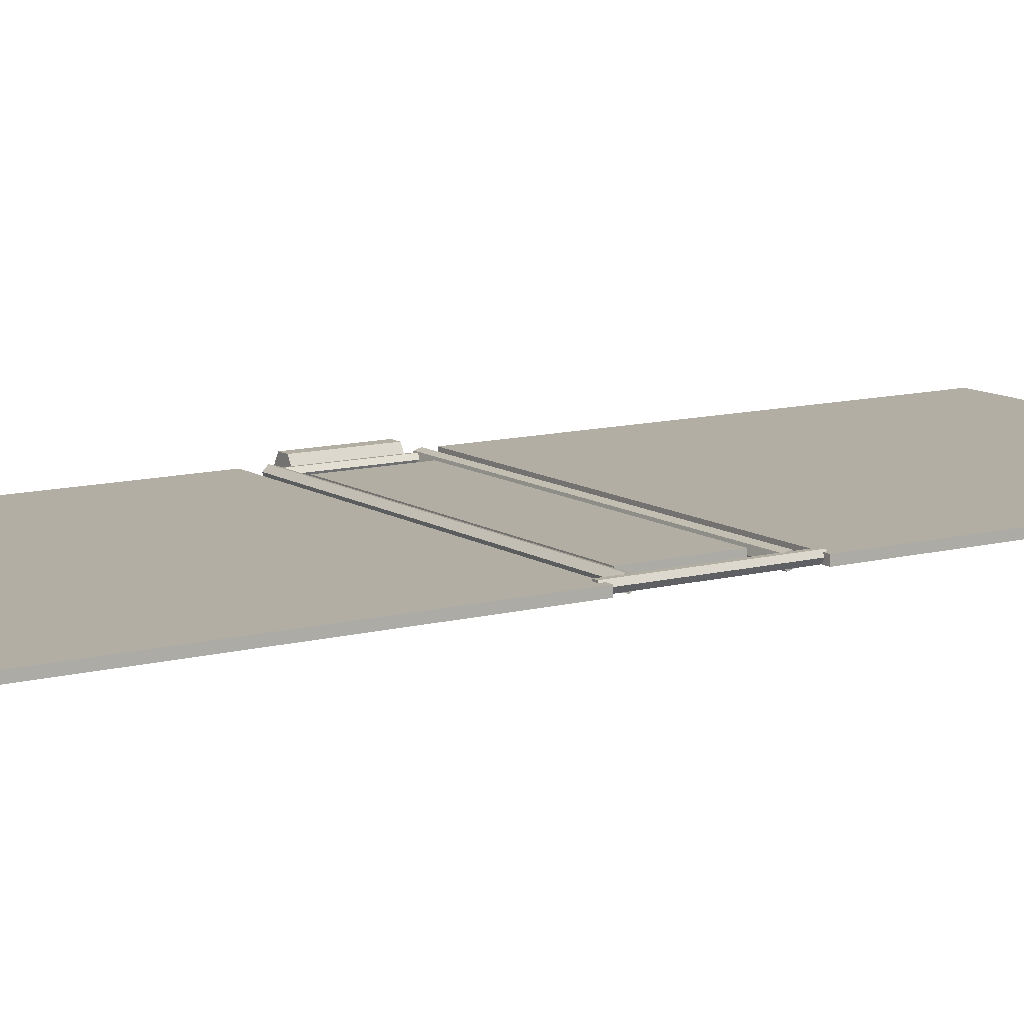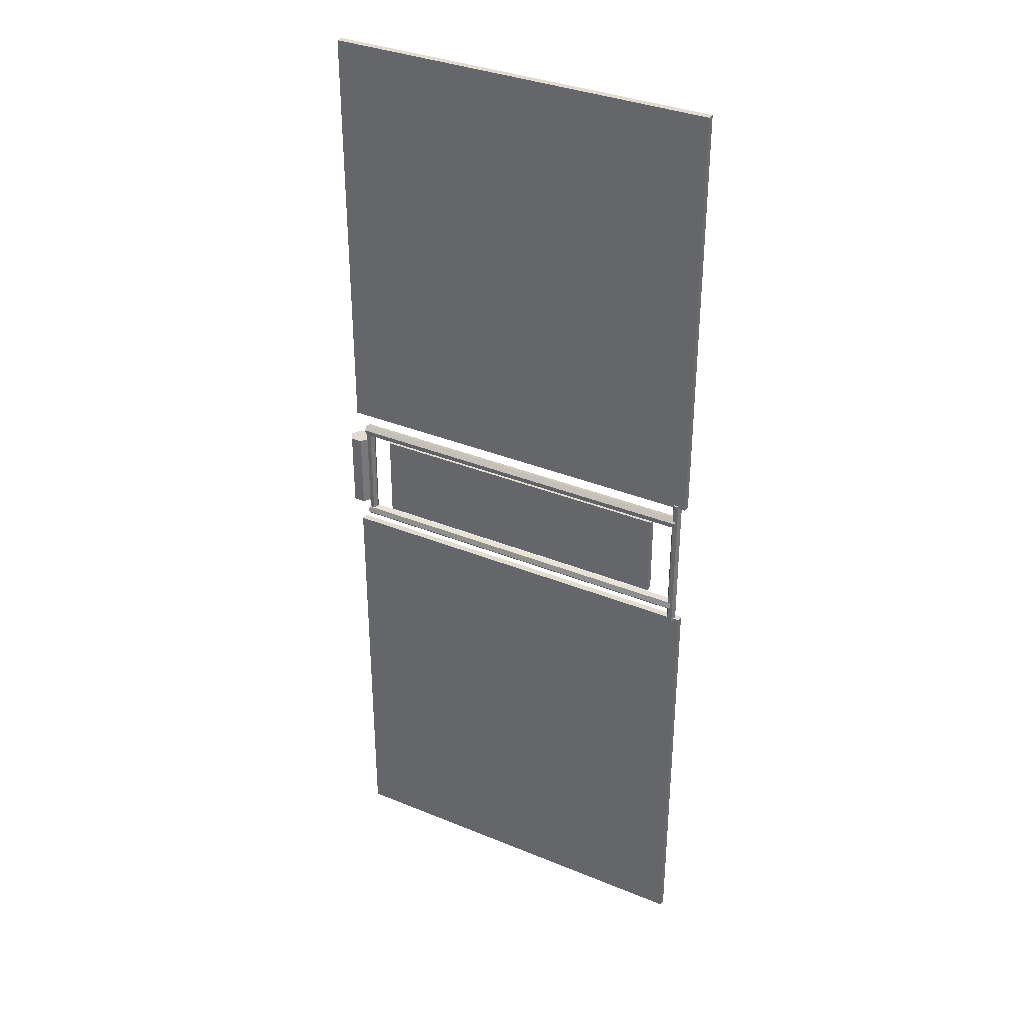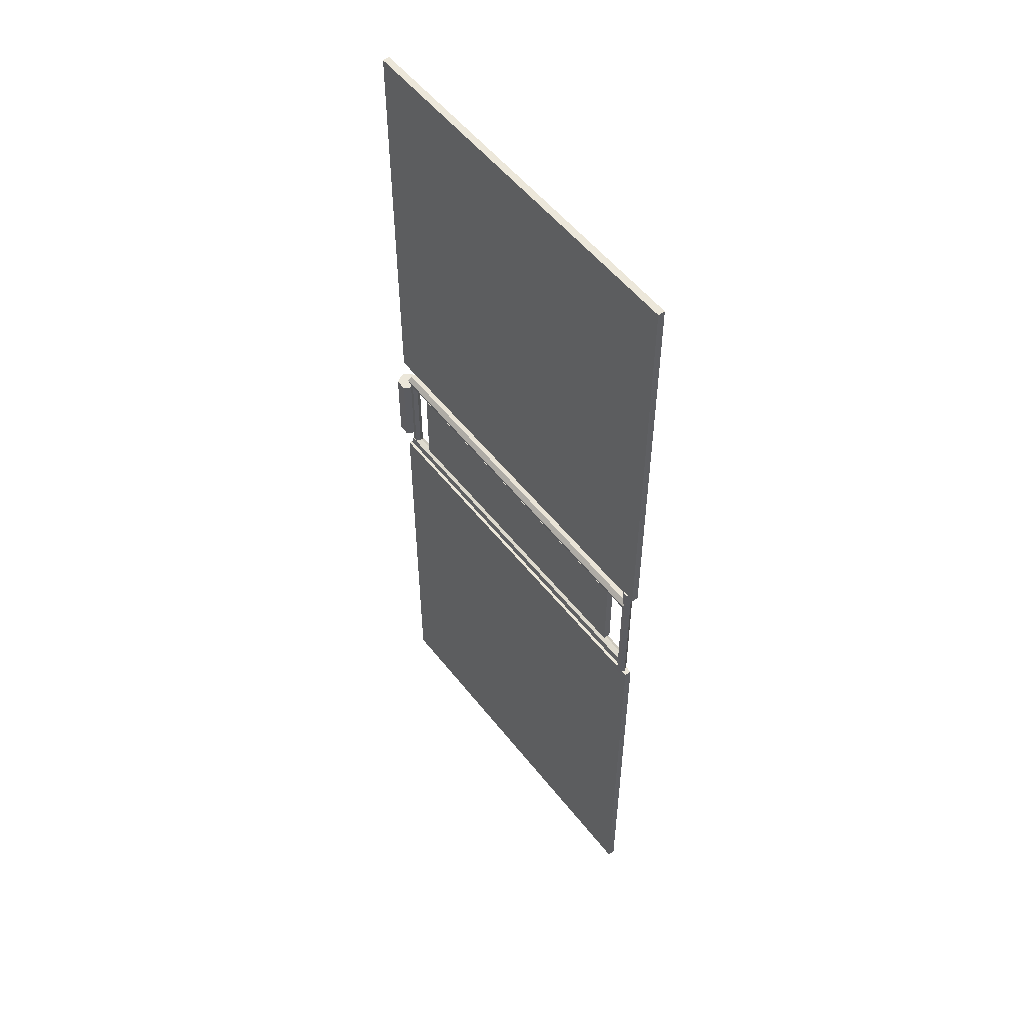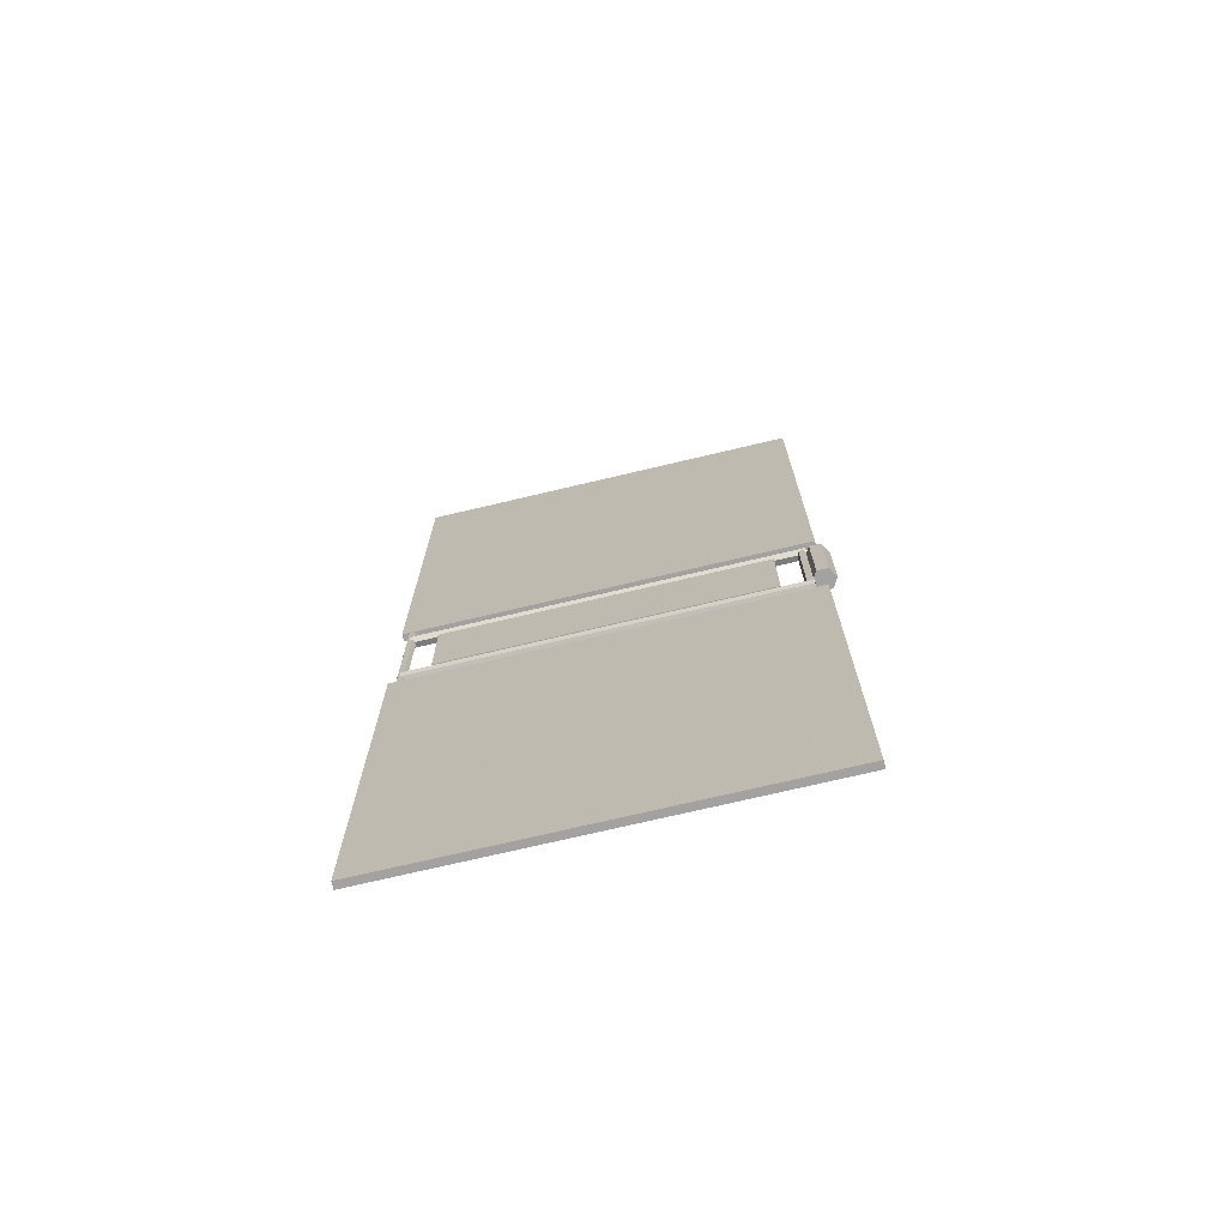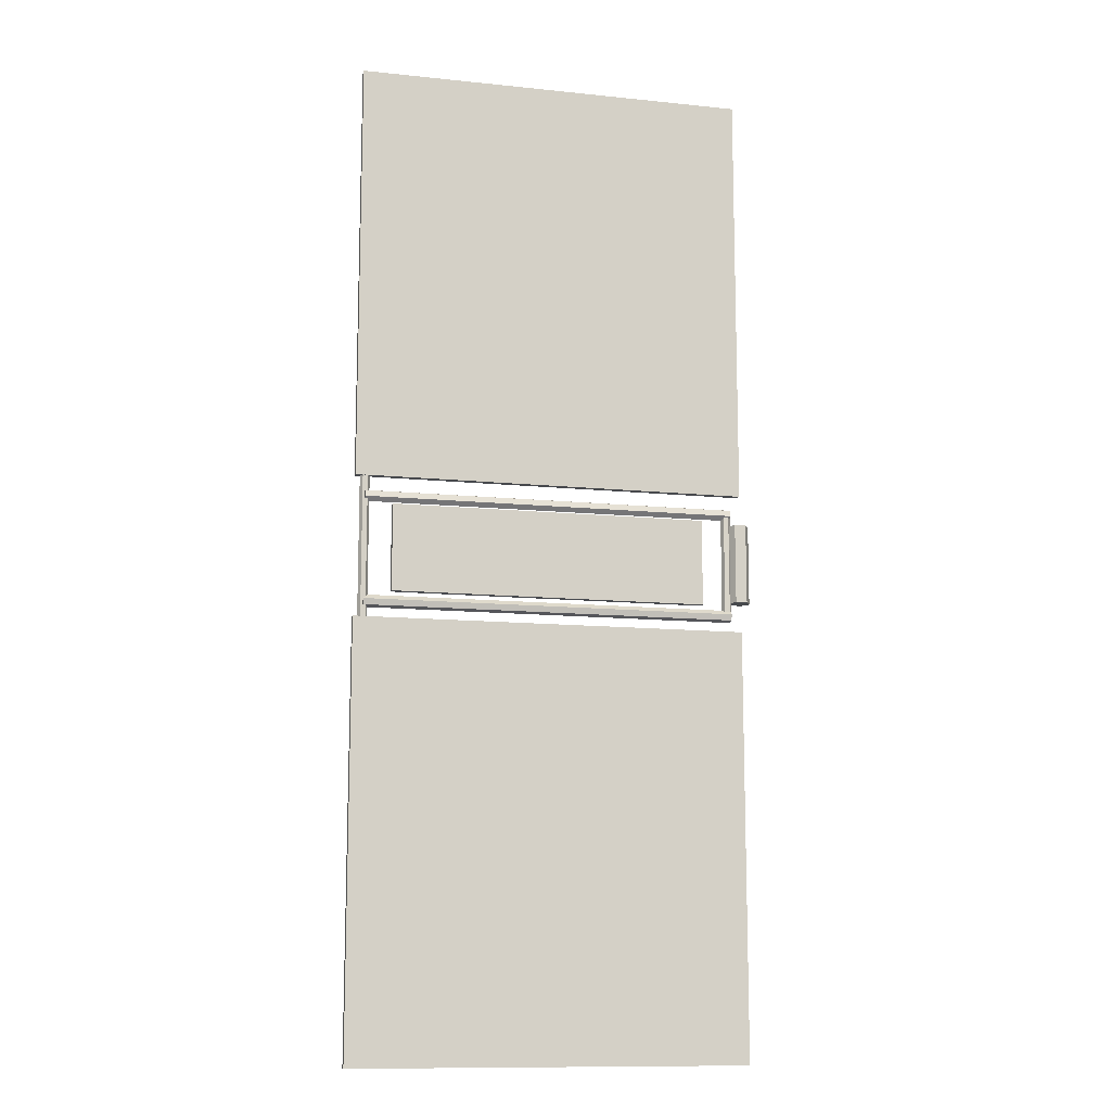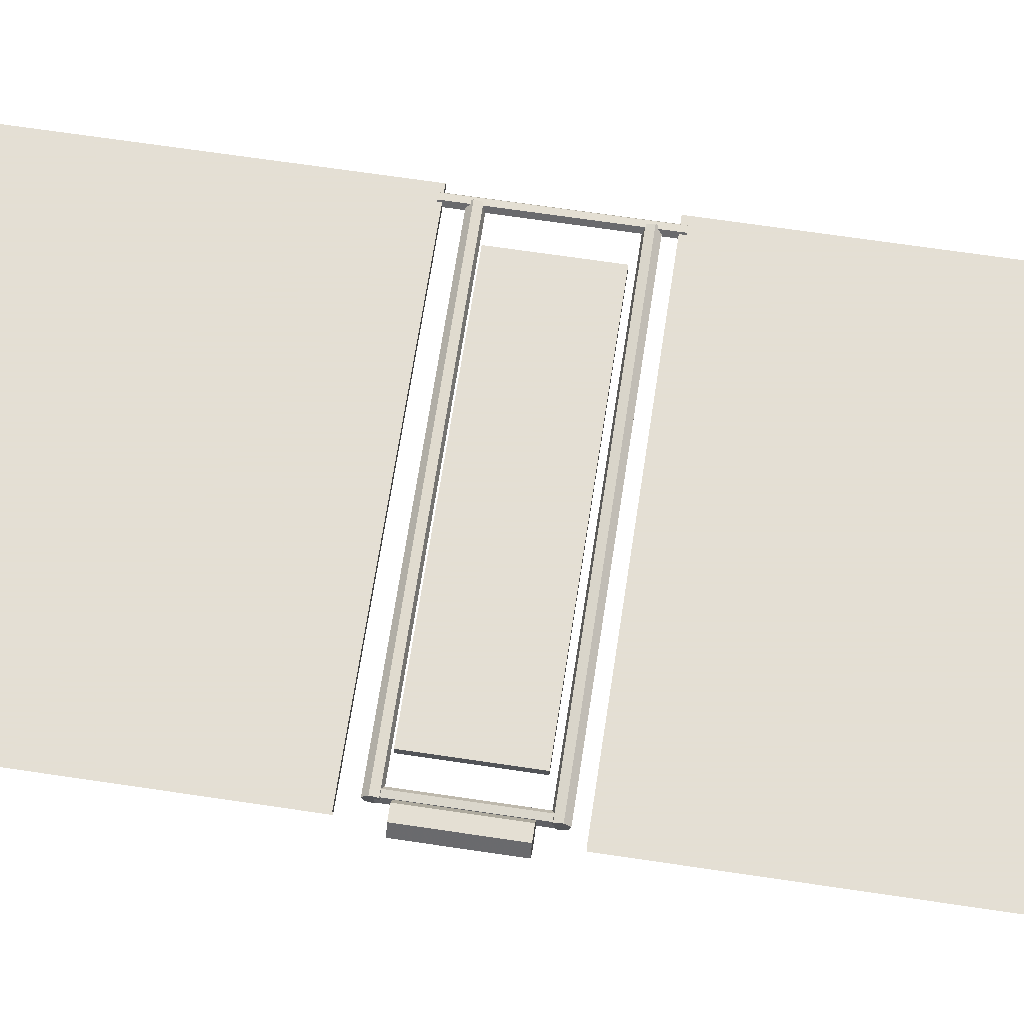
<metadata>
{"format":"obj","ext":"obj","renderer":"f3d","projection":"perspective","resolution":1024,"background":"white","views":[{"elev":11.0,"azim":-123.1,"up":"+Y"},{"elev":34.5,"azim":-151.1,"up":"+Z"},{"elev":53.7,"azim":-127.2,"up":"+Z"},{"elev":-72.7,"azim":13.3,"up":"+Z"},{"elev":-12.0,"azim":-13.8,"up":"+Z"},{"elev":66.3,"azim":98.6,"up":"+Y"}]}
</metadata>
<code>
v 16.56 1.021 -16.12
v 16.56 1.021 -16.12
v 135.5 1.021 16.42
v 135.5 1.021 16.42
v 135.5 1.021 -16.12
v 16.56 1.021 16.42
v 2.511 1.022 -185.5
v 2.511 1.022 -185.5
v 150.8 1.021 -26.07
v 150.8 1.021 -26.07
v 150.8 1.021 -185.5
v 2.511 1.021 -26.07
v 2.511 1.021 26.71
v 2.511 1.021 26.71
v 150.8 1.021 186.1
v 150.8 1.021 186.1
v 150.8 1.021 26.71
v 2.511 1.021 186.1
v 135.5 1.021 16.42
v 135.5 1.021 16.42
v 16.56 -1.605 16.42
v 16.56 -1.605 16.42
v 135.5 -1.605 16.42
v 16.56 1.021 16.42
v 135.5 -1.605 -16.12
v 135.5 -1.605 -16.12
v 135.5 1.021 16.42
v 135.5 1.021 16.42
v 135.5 -1.605 16.42
v 135.5 1.021 -16.12
v 16.56 -1.605 -16.12
v 16.56 -1.605 -16.12
v 135.5 1.021 -16.12
v 135.5 1.021 -16.12
v 135.5 -1.605 -16.12
v 16.56 1.021 -16.12
v 16.56 1.021 16.42
v 16.56 1.021 16.42
v 16.56 -1.605 -16.12
v 16.56 -1.605 -16.12
v 16.56 -1.605 16.42
v 16.56 1.021 -16.12
v 135.5 -1.605 16.42
v 135.5 -1.605 16.42
v 16.56 -1.605 -16.12
v 16.56 -1.605 -16.12
v 135.5 -1.605 -16.12
v 16.56 -1.605 16.42
v 150.8 -1.605 -26.07
v 150.8 -1.605 -26.07
v 2.511 -1.604 -185.5
v 2.511 -1.604 -185.5
v 150.8 -1.604 -185.5
v 2.511 -1.604 -26.07
v 2.511 -1.604 -185.5
v 150.8 1.021 -185.5
v 150.8 -1.604 -185.5
v 2.511 1.022 -185.5
v 150.8 1.021 186.1
v 150.8 1.021 186.1
v 2.511 -1.605 186.1
v 2.511 -1.605 186.1
v 150.8 -1.605 186.1
v 2.511 1.021 186.1
v 2.511 1.021 186.1
v 2.511 1.021 186.1
v 2.511 -1.605 26.71
v 2.511 -1.605 26.71
v 2.511 -1.605 186.1
v 2.511 1.021 26.71
v 2.511 1.021 -26.07
v 2.511 1.021 -26.07
v 2.511 -1.604 -185.5
v 2.511 -1.604 -185.5
v 2.511 -1.604 -26.07
v 2.511 1.022 -185.5
v 150.8 1.021 -26.07
v 150.8 1.021 -26.07
v 2.511 -1.604 -26.07
v 2.511 -1.604 -26.07
v 150.8 -1.605 -26.07
v 2.511 1.021 -26.07
v 150.8 -1.605 186.1
v 150.8 -1.605 186.1
v 2.511 -1.605 26.71
v 2.511 -1.605 26.71
v 150.8 -1.605 26.71
v 2.511 -1.605 186.1
v 2.511 -1.605 26.71
v 2.511 -1.605 26.71
v 150.8 1.021 26.71
v 150.8 1.021 26.71
v 150.8 -1.605 26.71
v 2.511 1.021 26.71
v 5.248 -1.543 27.77
v 5.248 -1.543 27.77
v 7.973 -0.005646 27.77
v 7.973 -0.005646 27.77
v 7.973 -0.005646 27.77
v 7.061 -1.549 27.77
v 4.346 0.005544 27.77
v 4.346 0.005544 27.77
v 4.346 0.005544 27.77
v 7.071 1.543 27.77
v 7.071 1.543 27.77
v 5.258 1.549 27.77
v 7.973 -0.005526 -27.77
v 7.973 -0.005526 -27.77
v 7.973 -0.005526 -27.77
v 5.248 -1.543 -27.77
v 5.248 -1.543 -27.77
v 7.061 -1.549 -27.77
v 4.346 0.005664 -27.77
v 4.346 0.005664 -27.77
v 4.346 0.005664 -27.77
v 7.071 1.543 -27.77
v 7.071 1.543 -27.77
v 5.258 1.549 -27.77
v 7.061 -1.549 -27.77
v 7.061 -1.549 -27.77
v 5.248 -1.543 27.77
v 5.248 -1.543 27.77
v 7.061 -1.549 27.77
v 5.248 -1.543 -27.77
v 4.346 0.005664 -27.77
v 4.346 0.005664 -27.77
v 5.258 1.549 27.77
v 5.258 1.549 27.77
v 4.346 0.005544 27.77
v 5.258 1.549 -27.77
v 5.248 -1.543 -27.77
v 5.248 -1.543 -27.77
v 4.346 0.005544 27.77
v 4.346 0.005544 27.77
v 5.248 -1.543 27.77
v 4.346 0.005664 -27.77
v 7.973 -0.005646 27.77
v 7.973 -0.005646 27.77
v 7.061 -1.549 -27.77
v 7.061 -1.549 -27.77
v 7.061 -1.549 27.77
v 7.973 -0.005526 -27.77
v 5.258 1.549 27.77
v 5.258 1.549 27.77
v 7.071 1.543 -27.77
v 7.071 1.543 -27.77
v 7.071 1.543 27.77
v 5.258 1.549 -27.77
v 7.071 1.543 27.77
v 7.973 -0.005526 -27.77
v 7.973 -0.005646 27.77
v 7.071 1.543 -27.77
v 147.1 -0.5329 -18.69
v 147.1 -0.5329 -18.69
v 146.4 1.109 18.69
v 146.4 1.109 18.69
v 147.1 -0.533 18.69
v 146.4 1.109 -18.69
v 146.1 -1.961 -18.69
v 146.1 -1.961 -18.69
v 147.1 -0.533 18.69
v 147.1 -0.533 18.69
v 146.1 -1.961 18.69
v 147.1 -0.5329 -18.69
v 144.3 -1.747 18.69
v 144.3 -1.747 18.69
v 146.1 -1.961 -18.69
v 146.1 -1.961 -18.69
v 146.1 -1.961 18.69
v 144.3 -1.747 -18.69
v 143.5 -0.1059 18.69
v 143.5 -0.1059 18.69
v 144.3 -1.747 -18.69
v 144.3 -1.747 -18.69
v 144.3 -1.747 18.69
v 143.5 -0.1058 -18.69
v 144.6 1.322 18.69
v 144.6 1.322 18.69
v 143.5 -0.1058 -18.69
v 143.5 -0.1058 -18.69
v 143.5 -0.1059 18.69
v 144.6 1.322 -18.69
v 146.4 1.109 -18.69
v 146.4 1.109 -18.69
v 144.6 1.322 18.69
v 144.6 1.322 18.69
v 146.4 1.109 18.69
v 144.6 1.322 -18.69
v 146.7 -0.7024 17.04
v 146.7 -0.7024 17.04
v 146.7 -0.7024 17.04
v 146.7 -1.726 20.87
v 146.7 -1.726 20.87
v 146.7 -2.313 18.65
v 146.7 0.4937 21.46
v 146.7 0.4937 21.46
v 146.7 0.4937 21.46
v 146.7 1.517 17.63
v 146.7 1.517 17.63
v 146.7 2.105 19.85
v 146.7 -1.726 -21.73
v 146.7 -0.7024 -17.9
v 146.7 -0.7024 -17.9
v 146.7 -2.313 -19.51
v 146.7 0.4938 -22.32
v 146.7 0.4938 -22.32
v 146.7 0.4938 -22.32
v 146.7 1.517 -18.49
v 146.7 1.517 -18.49
v 146.7 2.105 -20.71
v 6.146 -1.727 20.85
v 6.146 -1.727 20.85
v 6.145 -0.7041 17.02
v 6.145 -0.7041 17.02
v 6.145 -0.7041 17.02
v 6.146 -2.315 18.64
v 6.146 0.4921 21.44
v 6.146 0.4921 21.44
v 6.146 0.4921 21.44
v 6.146 1.516 17.61
v 6.146 1.516 17.61
v 6.146 2.103 19.83
v 6.145 -0.704 -17.92
v 6.145 -0.704 -17.92
v 6.145 -0.704 -17.92
v 6.146 -1.727 -21.75
v 6.146 -1.727 -21.75
v 6.145 -2.315 -19.53
v 6.147 0.4921 -22.34
v 6.147 0.4921 -22.34
v 6.147 0.4921 -22.34
v 6.145 1.516 -18.5
v 6.145 1.516 -18.5
v 6.145 2.103 -20.72
v 6.146 2.103 19.83
v 6.146 2.103 19.83
v 146.7 1.517 17.63
v 146.7 1.517 17.63
v 6.146 1.516 17.61
v 146.7 2.105 19.85
v 6.145 -0.7041 17.02
v 6.145 -0.7041 17.02
v 146.7 -2.313 18.65
v 146.7 -2.313 18.65
v 6.146 -2.315 18.64
v 146.7 -0.7024 17.04
v 146.7 -0.7024 -17.9
v 146.7 -0.7024 -17.9
v 6.145 1.516 -18.5
v 6.145 1.516 -18.5
v 6.145 -0.704 -17.92
v 146.7 1.517 -18.49
v 6.146 1.516 17.61
v 6.146 1.516 17.61
v 146.7 -0.7024 17.04
v 146.7 -0.7024 17.04
v 6.145 -0.7041 17.02
v 146.7 1.517 17.63
v 146.7 -2.313 -19.51
v 146.7 -2.313 -19.51
v 6.145 -0.704 -17.92
v 6.145 -0.704 -17.92
v 6.145 -2.315 -19.53
v 146.7 -0.7024 -17.9
v 146.7 0.4937 21.46
v 146.7 0.4937 21.46
v 6.146 2.103 19.83
v 6.146 2.103 19.83
v 6.146 0.4921 21.44
v 146.7 2.105 19.85
v 146.7 -2.313 18.65
v 146.7 -2.313 18.65
v 6.146 -1.727 20.85
v 6.146 -1.727 20.85
v 6.146 -2.315 18.64
v 146.7 -1.726 20.87
v 146.7 -1.726 20.87
v 146.7 -1.726 20.87
v 6.146 0.4921 21.44
v 6.146 0.4921 21.44
v 6.146 -1.727 20.85
v 146.7 0.4937 21.46
v 6.146 -1.727 -21.75
v 6.146 -1.727 -21.75
v 146.7 -2.313 -19.51
v 146.7 -2.313 -19.51
v 6.145 -2.315 -19.53
v 146.7 -1.726 -21.73
v 146.7 1.517 -18.49
v 146.7 1.517 -18.49
v 6.145 2.103 -20.72
v 6.145 2.103 -20.72
v 6.145 1.516 -18.5
v 146.7 2.105 -20.71
v 6.147 0.4921 -22.34
v 146.7 -1.726 -21.73
v 6.146 -1.727 -21.75
v 146.7 0.4938 -22.32
v 6.145 2.103 -20.72
v 6.145 2.103 -20.72
v 146.7 0.4938 -22.32
v 146.7 0.4938 -22.32
v 6.147 0.4921 -22.34
v 146.7 2.105 -20.71
v 148.1 -3.652 14.97
v 148.1 -3.652 14.97
v 154.5 -0.01327 14.97
v 154.5 -0.01327 14.97
v 154.5 -0.01327 14.97
v 152.4 -3.665 14.97
v 145.9 0.01321 14.97
v 145.9 0.01321 14.97
v 145.9 0.01321 14.97
v 152.4 3.652 14.97
v 152.4 3.652 14.97
v 148.1 3.665 14.97
v 154.5 -0.01319 -14.97
v 154.5 -0.01319 -14.97
v 154.5 -0.01319 -14.97
v 148.1 -3.652 -14.97
v 148.1 -3.652 -14.97
v 152.4 -3.665 -14.97
v 145.9 0.01329 -14.97
v 145.9 0.01329 -14.97
v 145.9 0.01329 -14.97
v 152.4 3.652 -14.97
v 152.4 3.652 -14.97
v 148.1 3.665 -14.97
v 152.4 -3.665 -14.97
v 152.4 -3.665 -14.97
v 148.1 -3.652 14.97
v 148.1 -3.652 14.97
v 152.4 -3.665 14.97
v 148.1 -3.652 -14.97
v 145.9 0.01329 -14.97
v 145.9 0.01329 -14.97
v 148.1 3.665 14.97
v 148.1 3.665 14.97
v 145.9 0.01321 14.97
v 148.1 3.665 -14.97
v 148.1 -3.652 -14.97
v 148.1 -3.652 -14.97
v 145.9 0.01321 14.97
v 145.9 0.01321 14.97
v 148.1 -3.652 14.97
v 145.9 0.01329 -14.97
v 154.5 -0.01327 14.97
v 154.5 -0.01327 14.97
v 152.4 -3.665 -14.97
v 152.4 -3.665 -14.97
v 152.4 -3.665 14.97
v 154.5 -0.01319 -14.97
v 148.1 3.665 14.97
v 148.1 3.665 14.97
v 152.4 3.652 -14.97
v 152.4 3.652 -14.97
v 152.4 3.652 14.97
v 148.1 3.665 -14.97
v 152.4 3.652 14.97
v 152.4 3.652 14.97
v 154.5 -0.01319 -14.97
v 154.5 -0.01319 -14.97
v 154.5 -0.01327 14.97
v 152.4 3.652 -14.97
f 2 4 5
f 6 3 1
f 8 10 11
f 12 9 7
f 14 16 17
f 18 15 13
f 20 22 23
f 19 24 21
f 26 28 29
f 30 27 25
f 32 34 35
f 36 33 31
f 37 39 41
f 38 42 40
f 44 46 47
f 43 48 45
f 49 51 53
f 50 54 52
f 55 56 57
f 58 56 55
f 60 62 63
f 59 64 61
f 66 68 69
f 65 70 67
f 71 73 75
f 72 76 74
f 78 80 81
f 77 82 79
f 83 85 87
f 84 88 86
f 89 91 93
f 94 92 90
f 95 97 100
f 101 98 96
f 102 104 99
f 106 105 103
f 109 111 112
f 108 115 110
f 117 114 107
f 116 118 113
f 119 121 123
f 124 122 120
f 125 127 129
f 130 128 126
f 132 134 135
f 136 133 131
f 137 139 141
f 138 142 140
f 144 146 147
f 143 148 145
f 149 150 151
f 149 152 150
f 154 156 157
f 158 155 153
f 159 161 163
f 164 162 160
f 166 168 169
f 165 170 167
f 171 173 175
f 172 176 174
f 177 179 181
f 178 182 180
f 183 185 187
f 188 186 184
f 190 192 194
f 191 197 193
f 198 195 189
f 199 200 196
f 201 202 204
f 207 202 201
f 206 209 203
f 210 208 205
f 212 215 216
f 217 213 211
f 219 221 214
f 222 220 218
f 224 227 228
f 223 230 226
f 233 231 225
f 232 234 229
f 236 238 239
f 235 240 237
f 241 243 245
f 242 246 244
f 248 250 251
f 252 249 247
f 253 255 257
f 254 258 256
f 259 261 263
f 264 262 260
f 265 267 269
f 270 268 266
f 271 273 275
f 276 274 272
f 278 280 281
f 282 279 277
f 283 285 287
f 284 288 286
f 289 291 293
f 294 292 290
f 295 296 297
f 295 298 296
f 300 302 303
f 299 304 301
f 305 307 310
f 312 308 306
f 313 315 309
f 316 314 311
f 319 321 322
f 318 324 320
f 326 323 317
f 327 328 325
f 329 331 333
f 334 332 330
f 336 338 339
f 340 337 335
f 342 344 345
f 346 343 341
f 347 349 351
f 348 352 350
f 354 356 357
f 353 358 355
f 359 361 363
f 360 364 362

</code>
